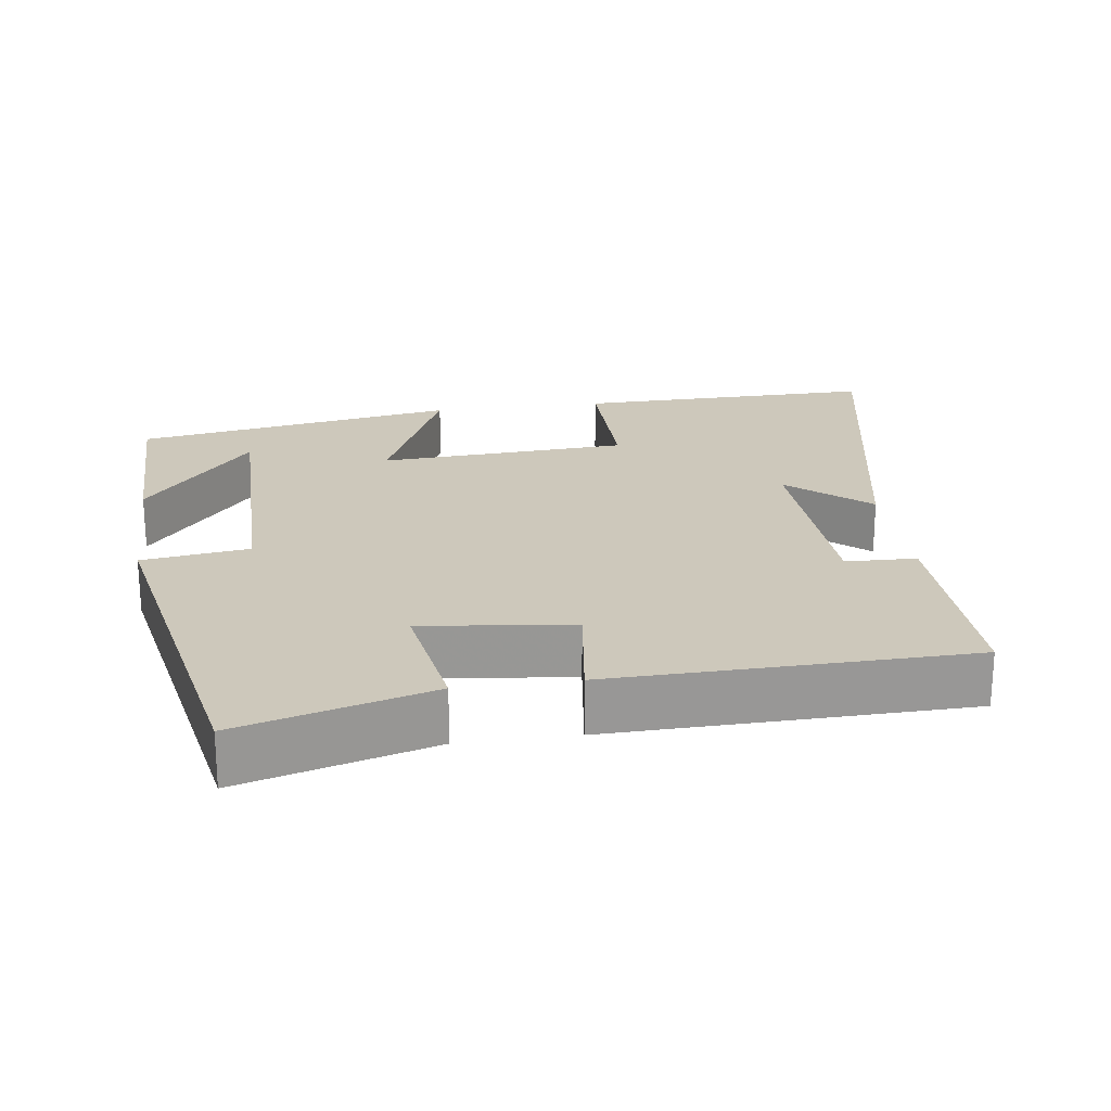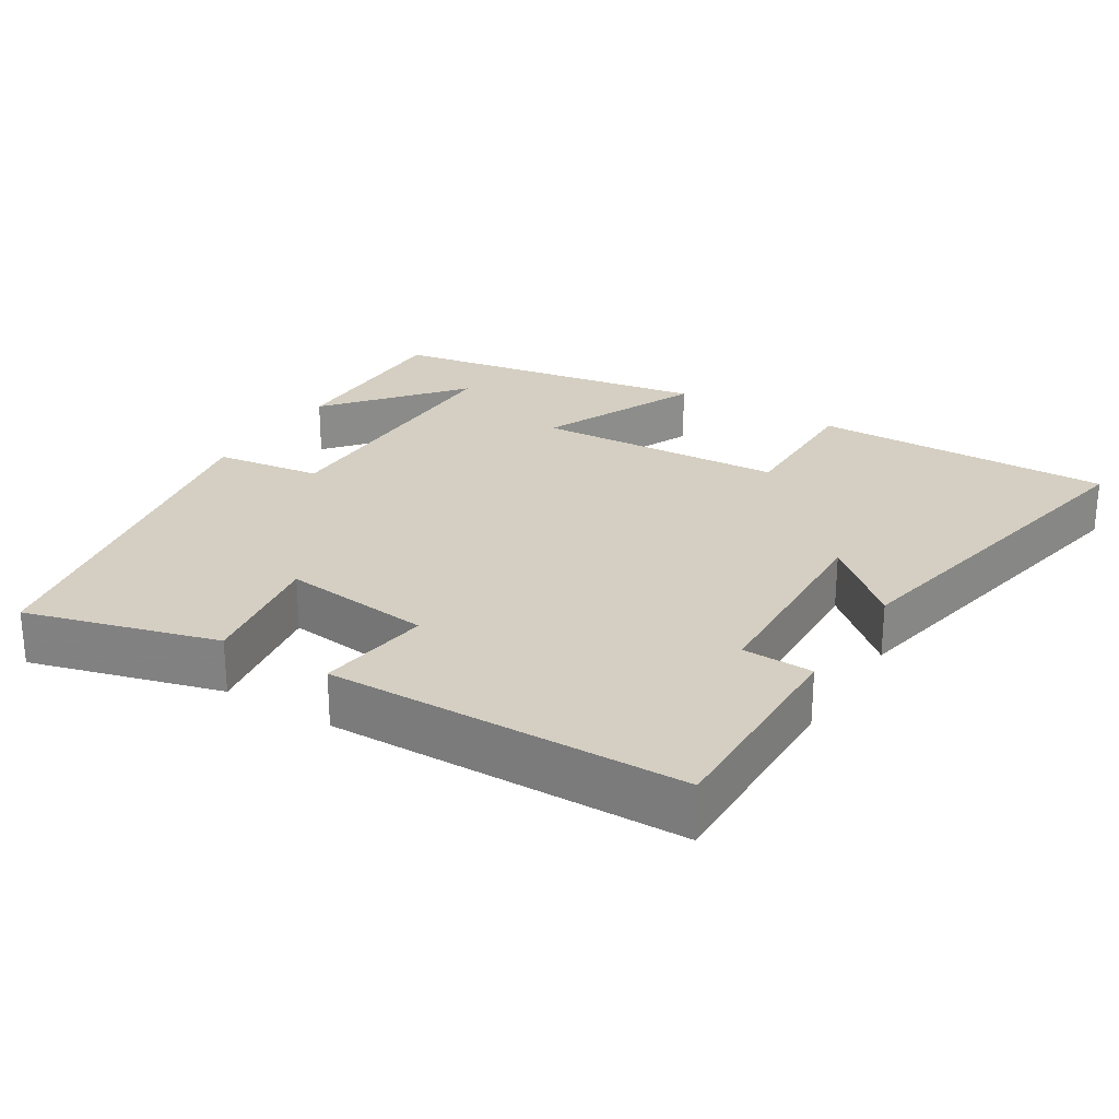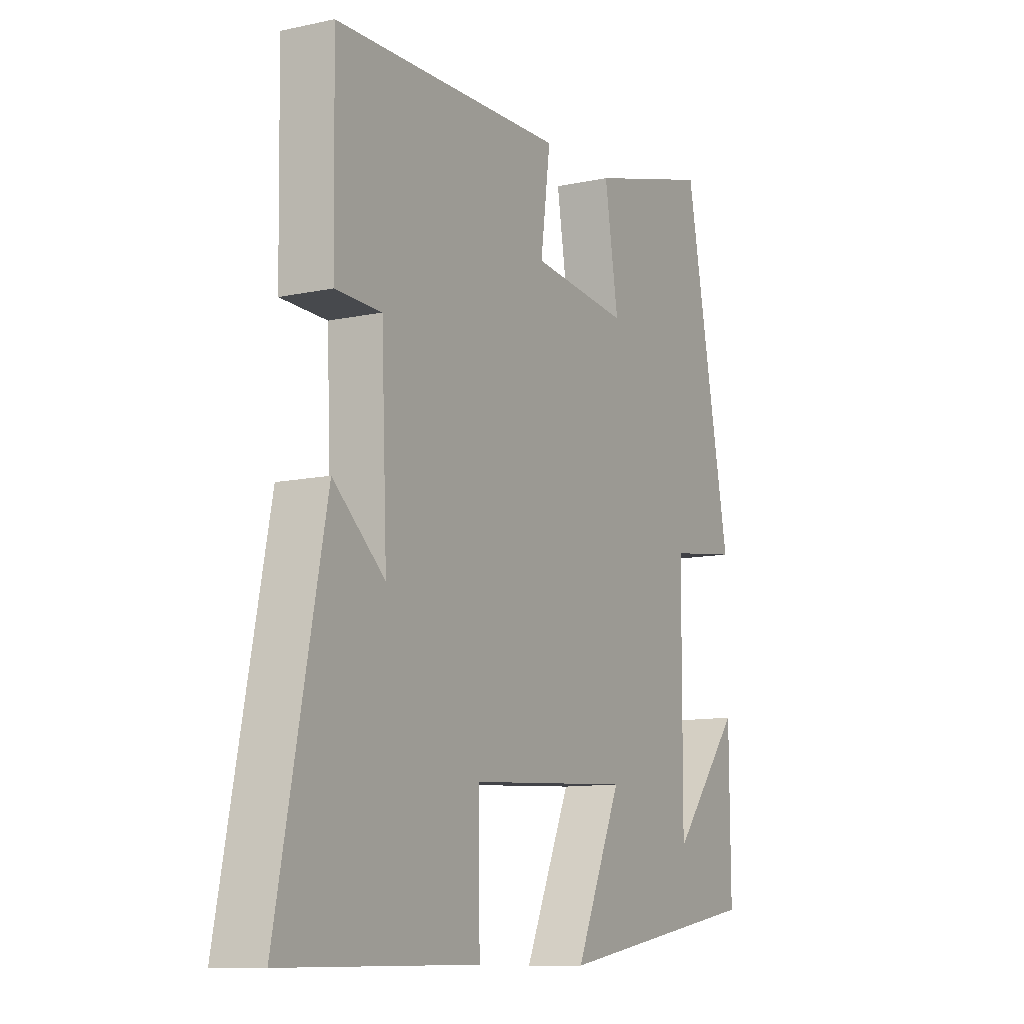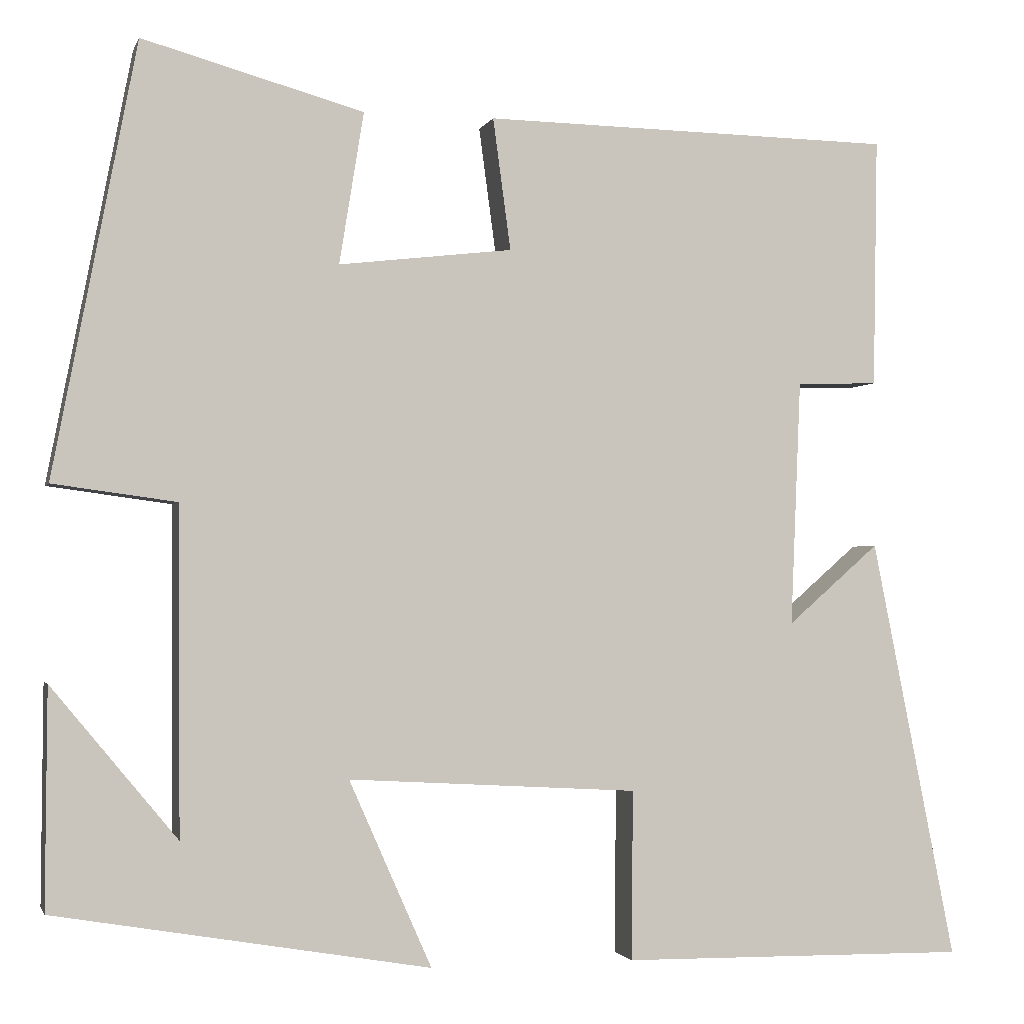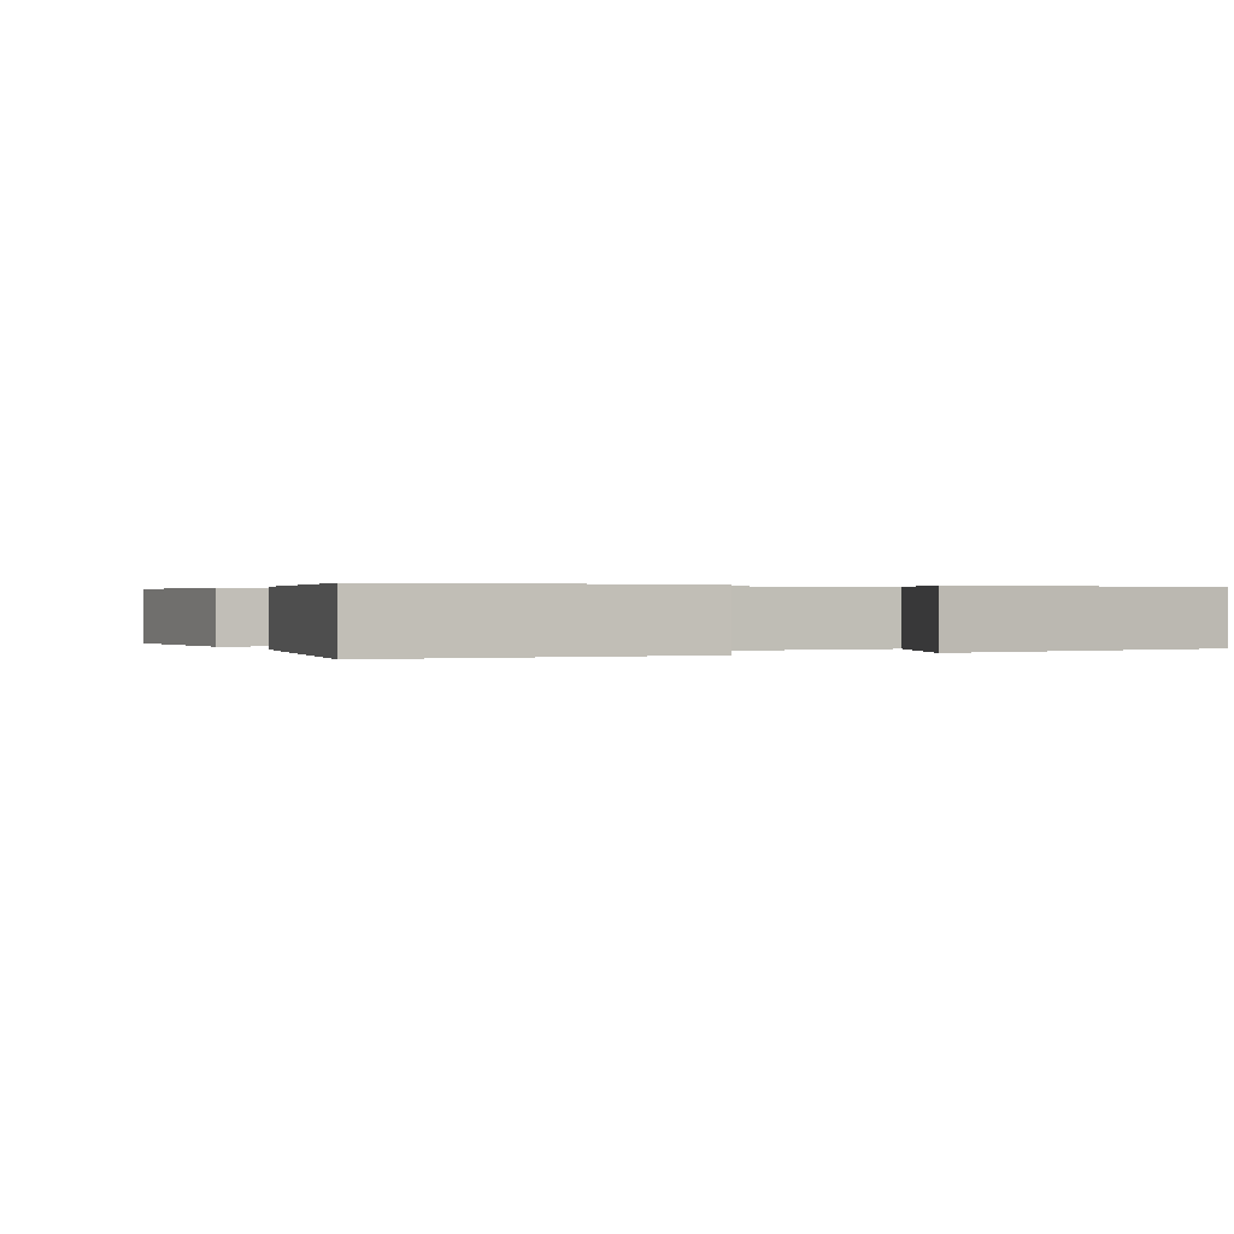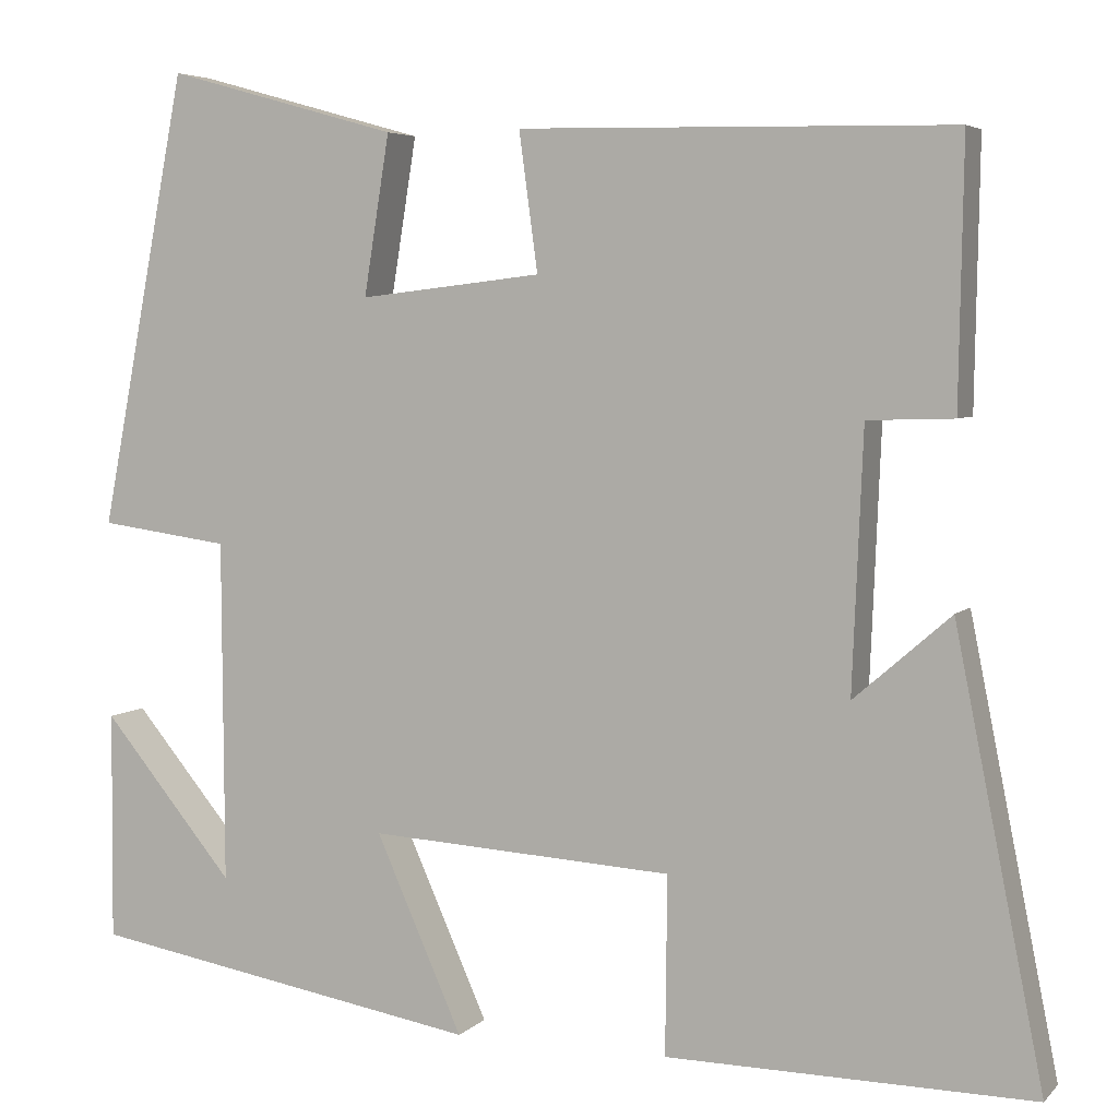
<metadata>
{"format":"obj","ext":"obj","renderer":"f3d","projection":"perspective","resolution":1024,"background":"white","views":[{"elev":22.0,"azim":-8.0,"up":"+Y"},{"elev":25.8,"azim":31.7,"up":"+Y"},{"elev":-10.6,"azim":118.8,"up":"+Z"},{"elev":-1.8,"azim":-14.4,"up":"+Z"},{"elev":0.3,"azim":153.7,"up":"+Y"},{"elev":5.0,"azim":22.0,"up":"+Z"}]}
</metadata>
<code>
v -0.401 0.07 0.573
v -0.139 0.07 0.5
v -0.168 0.07 0.32
v 0.038 0.07 0.344
v 0.017 0.07 0.5
v 0.505 0.07 0.491
v 0.5 0.07 0.195
v 0.403 0.07 0.192
v 0.391 0.07 -0.1
v 0.5 0.07 -0.005
v 0.6 0.07 -0.505
v 0.187 0.07 -0.5
v 0.189 0.07 -0.299
v -0.155 0.07 -0.279
v -0.057 0.07 -0.5
v -0.502 0.07 -0.424
v -0.5 0.07 -0.165
v -0.351 0.07 -0.345
v -0.353 0.07 0.041
v -0.5 0.07 0.061
v -0.401 0 0.573
v -0.139 0 0.5
v -0.168 0 0.32
v 0.038 0 0.344
v 0.017 0 0.5
v 0.505 0 0.491
v 0.5 0 0.195
v 0.403 0 0.192
v 0.391 0 -0.1
v 0.5 0 -0.005
v 0.6 0 -0.505
v 0.187 0 -0.5
v 0.189 0 -0.299
v -0.155 0 -0.279
v -0.057 0 -0.5
v -0.502 0 -0.424
v -0.5 0 -0.165
v -0.351 0 -0.345
v -0.353 0 0.041
v -0.5 0 0.061
f 1 2 3
f 20 1 3
f 19 20 3
f 18 19 3 4
f 16 17 18
f 14 15 16 18
f 14 18 4
f 13 14 4
f 11 12 13
f 10 11 13
f 9 10 13
f 13 4 5
f 9 13 5
f 8 9 5
f 5 6 7 8
f 23 22 21
f 23 21 40
f 23 40 39
f 24 23 39 38
f 38 37 36
f 38 36 35 34
f 24 38 34
f 24 34 33
f 33 32 31
f 33 31 30
f 33 30 29
f 25 24 33
f 25 33 29
f 25 29 28
f 28 27 26 25
f 1 21 22 2
f 2 22 23 3
f 3 23 24 4
f 4 24 25 5
f 5 25 26 6
f 6 26 27 7
f 7 27 28 8
f 8 28 29 9
f 9 29 30 10
f 10 30 31 11
f 11 31 32 12
f 12 32 33 13
f 13 33 34 14
f 14 34 35 15
f 15 35 36 16
f 16 36 37 17
f 17 37 38 18
f 18 38 39 19
f 19 39 40 20
f 20 40 21 1

</code>
